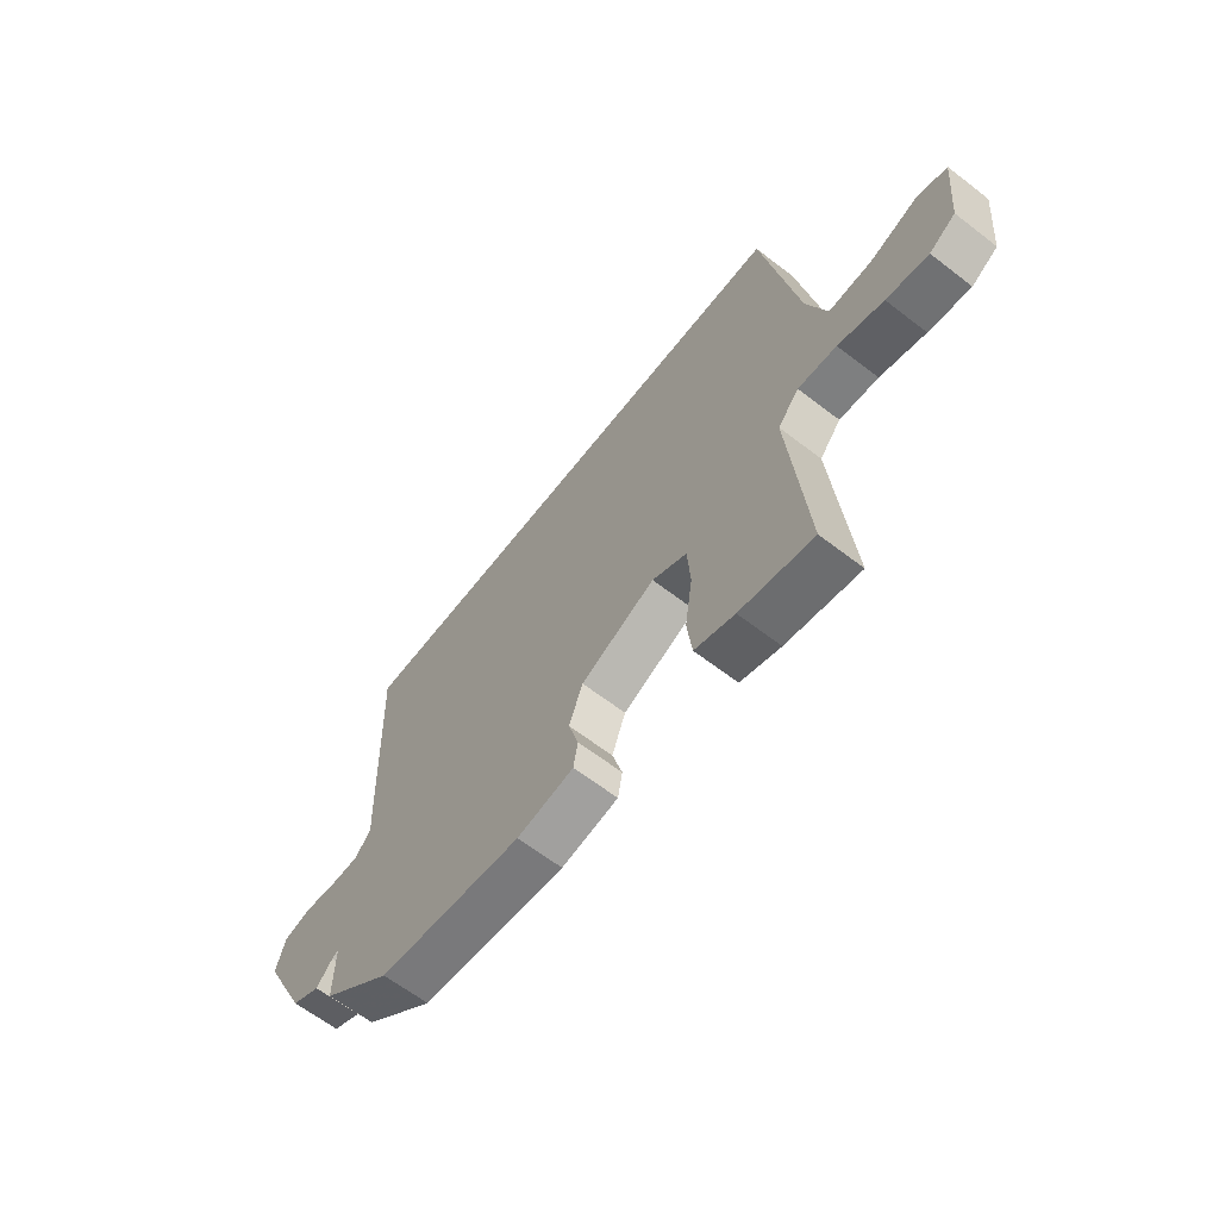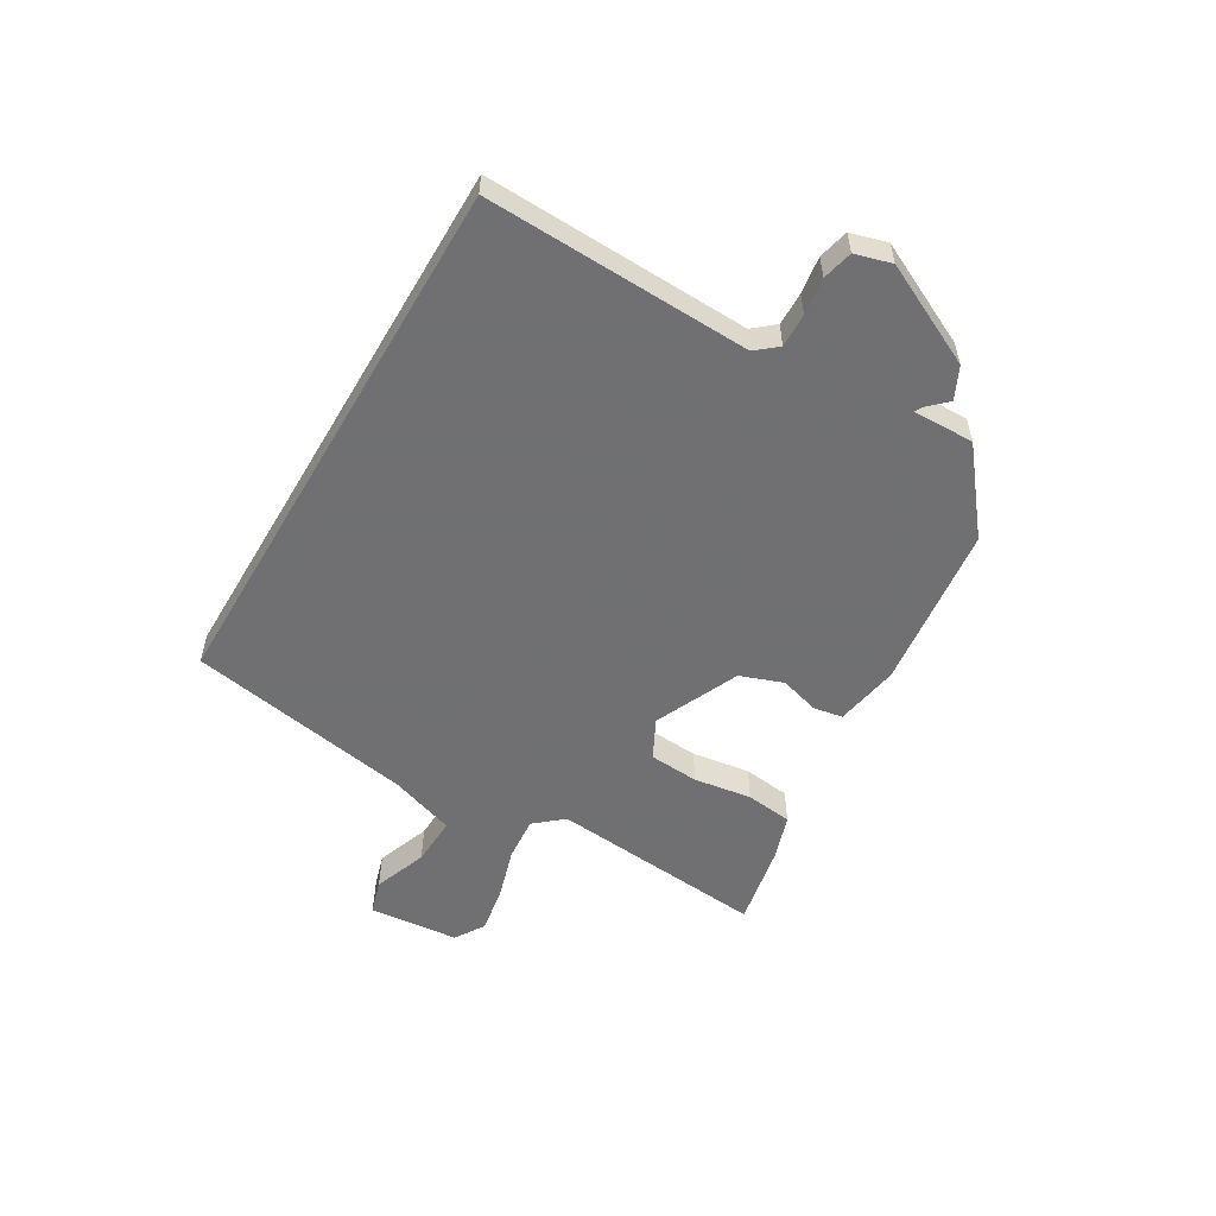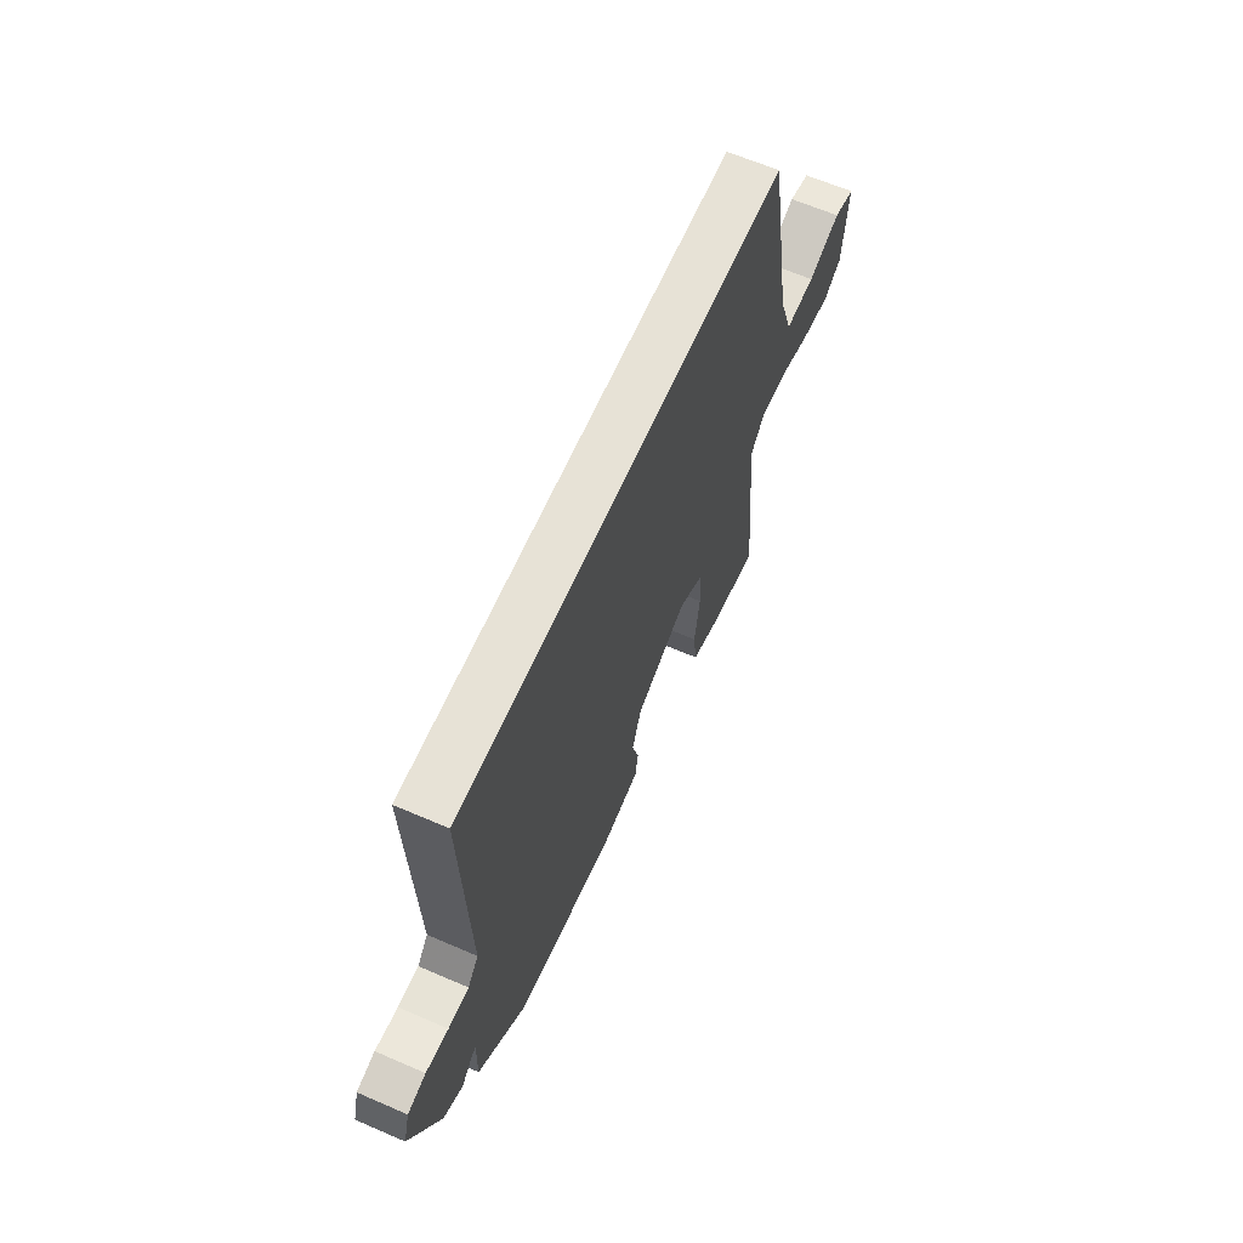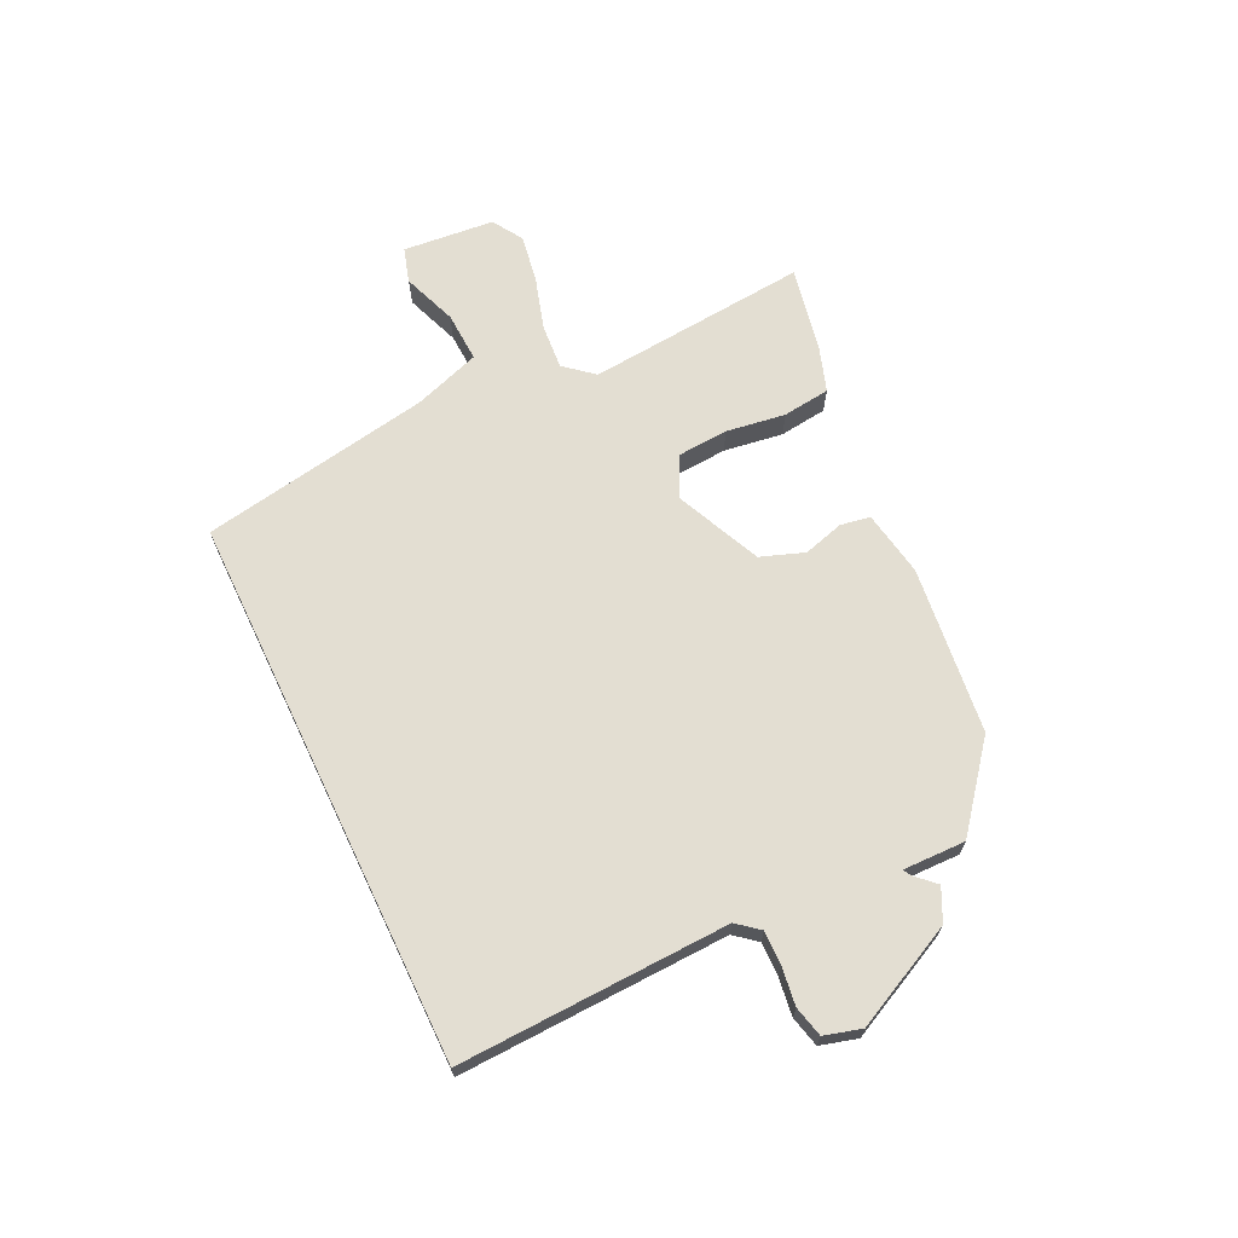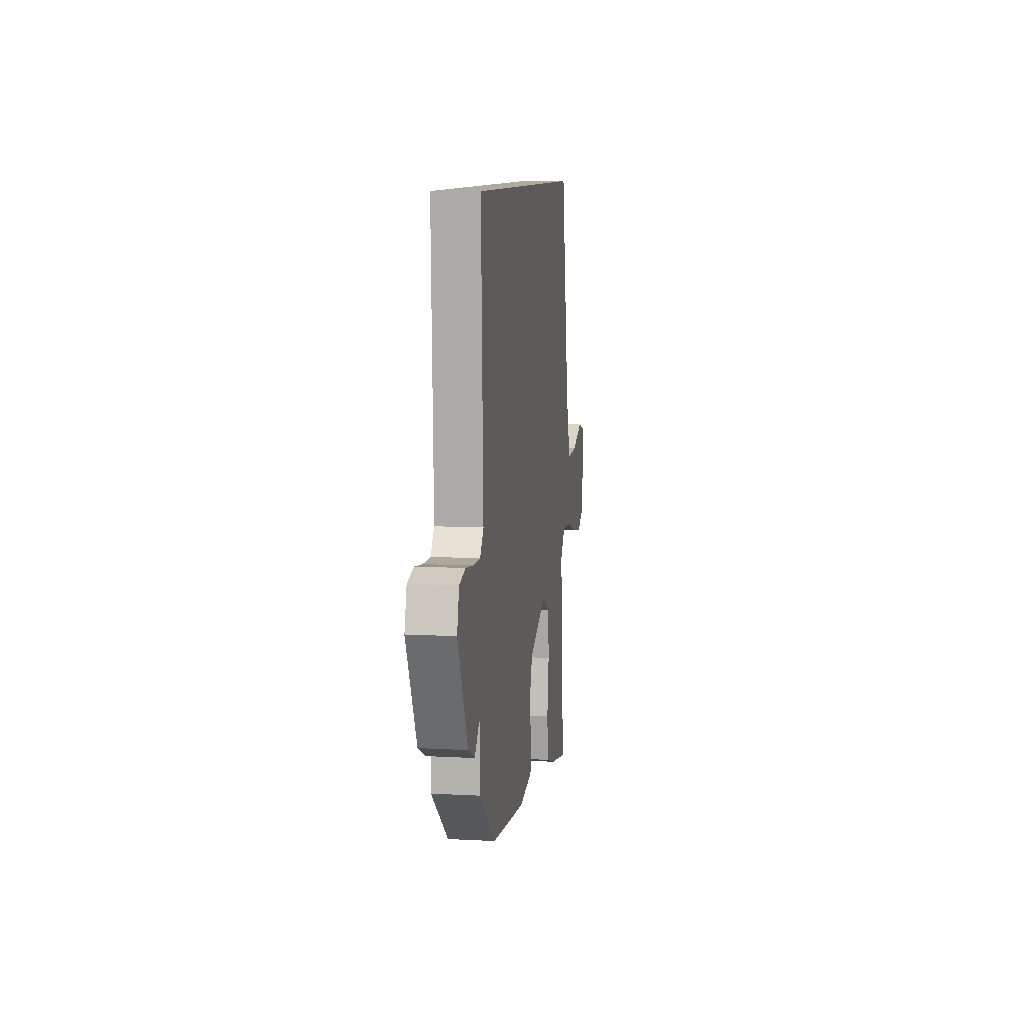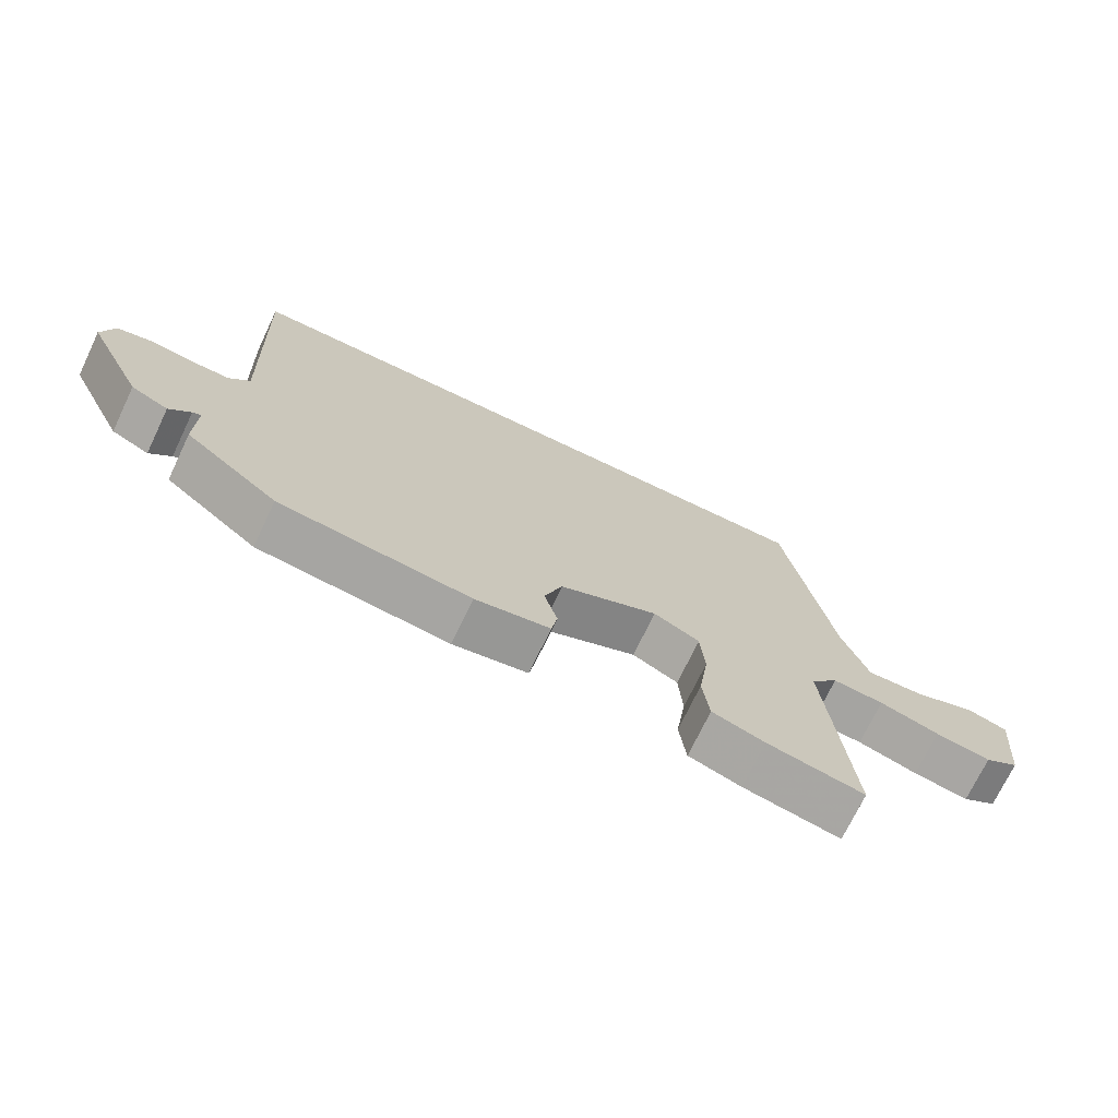
<metadata>
{"format":"obj","ext":"obj","renderer":"f3d","projection":"perspective","resolution":1024,"background":"white","views":[{"elev":-63.5,"azim":-127.9,"up":"+Z"},{"elev":-55.0,"azim":59.6,"up":"+Y"},{"elev":63.7,"azim":113.6,"up":"+Z"},{"elev":67.5,"azim":64.4,"up":"+Y"},{"elev":9.5,"azim":98.1,"up":"+Z"},{"elev":-72.1,"azim":154.5,"up":"+Z"}]}
</metadata>
<code>
v 0.359 0.07 -0.455
v 0.071 0.07 -0.488
v -0.042 0.07 -0.468
v -0.051 0.07 -0.417
v -0.031 0.07 -0.347
v -0.058 0.07 -0.272
v -0.206 0.07 -0.205
v -0.275 0.07 -0.24
v -0.281 0.07 -0.327
v -0.266 0.07 -0.429
v -0.276 0.07 -0.511
v -0.355 0.07 -0.537
v -0.5 0.07 -0.565
v -0.466 0.07 -0.184
v -0.508 0.07 -0.134
v -0.585 0.07 -0.14
v -0.675 0.07 -0.167
v -0.758 0.07 -0.181
v -0.81 0.07 -0.148
v -0.825 0.07 0.009
v -0.765 0.07 0.027
v -0.671 0.07 -0.008
v -0.585 0.07 -0.012
v -0.546 0.07 0.103
v -0.476 0.07 0.5
v 0.476 0.07 0.5
v 0.459 0.07 0.034
v 0.49 0.07 -0.004
v 0.549 0.07 -0.003
v 0.614 0.07 0.006
v 0.667 0.07 -0.007
v 0.685 0.07 -0.071
v 0.598 0.07 -0.249
v 0.542 0.07 -0.276
v 0.51 0.07 -0.242
v 0.497 0.07 -0.235
v 0.499 0.07 -0.343
v 0.359 0 -0.455
v 0.071 0 -0.488
v -0.042 0 -0.468
v -0.051 0 -0.417
v -0.031 0 -0.347
v -0.058 0 -0.272
v -0.206 0 -0.205
v -0.275 0 -0.24
v -0.281 0 -0.327
v -0.266 0 -0.429
v -0.276 0 -0.511
v -0.355 0 -0.537
v -0.5 0 -0.565
v -0.466 0 -0.184
v -0.508 0 -0.134
v -0.585 0 -0.14
v -0.675 0 -0.167
v -0.758 0 -0.181
v -0.81 0 -0.148
v -0.825 0 0.009
v -0.765 0 0.027
v -0.671 0 -0.008
v -0.585 0 -0.012
v -0.546 0 0.103
v -0.476 0 0.5
v 0.476 0 0.5
v 0.459 0 0.034
v 0.49 0 -0.004
v 0.549 0 -0.003
v 0.614 0 0.006
v 0.667 0 -0.007
v 0.685 0 -0.071
v 0.598 0 -0.249
v 0.542 0 -0.276
v 0.51 0 -0.242
v 0.497 0 -0.235
v 0.499 0 -0.343
f 36 37 1 2
f 32 33 34 35
f 32 35 36
f 29 30 31 32
f 28 29 32 36
f 27 28 36 2
f 24 25 26 27
f 23 24 27
f 19 20 21 22
f 19 22 23
f 16 17 18 19
f 15 16 19 23
f 14 15 23 27
f 9 10 11 12
f 8 9 12 13
f 2 3 4 5
f 2 5 6
f 27 2 6
f 8 13 14
f 7 8 14
f 7 14 27
f 6 7 27
f 39 38 74 73
f 72 71 70 69
f 73 72 69
f 69 68 67 66
f 73 69 66 65
f 39 73 65 64
f 64 63 62 61
f 64 61 60
f 59 58 57 56
f 60 59 56
f 56 55 54 53
f 60 56 53 52
f 64 60 52 51
f 49 48 47 46
f 50 49 46 45
f 42 41 40 39
f 43 42 39
f 43 39 64
f 51 50 45
f 51 45 44
f 64 51 44
f 64 44 43
f 1 38 39 2
f 2 39 40 3
f 3 40 41 4
f 4 41 42 5
f 5 42 43 6
f 6 43 44 7
f 7 44 45 8
f 8 45 46 9
f 9 46 47 10
f 10 47 48 11
f 11 48 49 12
f 12 49 50 13
f 13 50 51 14
f 14 51 52 15
f 15 52 53 16
f 16 53 54 17
f 17 54 55 18
f 18 55 56 19
f 19 56 57 20
f 20 57 58 21
f 21 58 59 22
f 22 59 60 23
f 23 60 61 24
f 24 61 62 25
f 25 62 63 26
f 26 63 64 27
f 27 64 65 28
f 28 65 66 29
f 29 66 67 30
f 30 67 68 31
f 31 68 69 32
f 32 69 70 33
f 33 70 71 34
f 34 71 72 35
f 35 72 73 36
f 36 73 74 37
f 37 74 38 1

</code>
